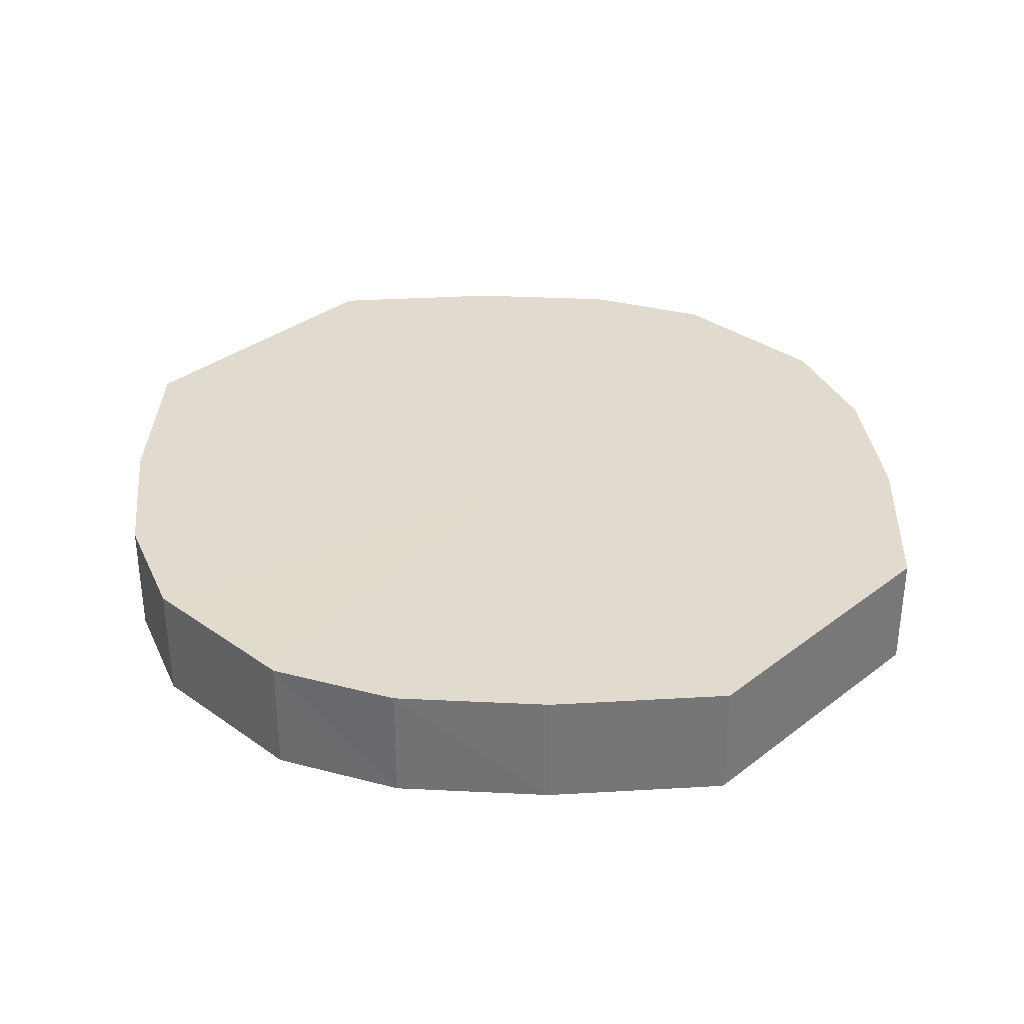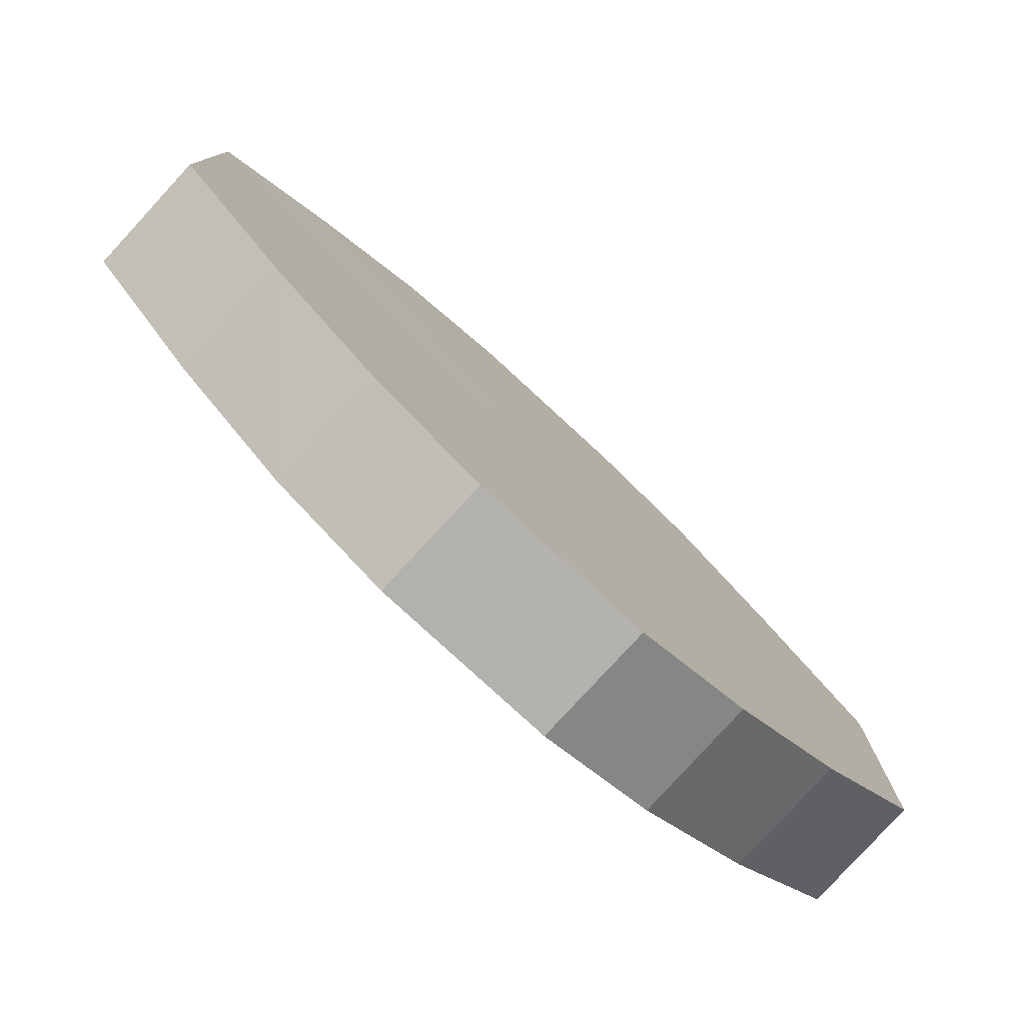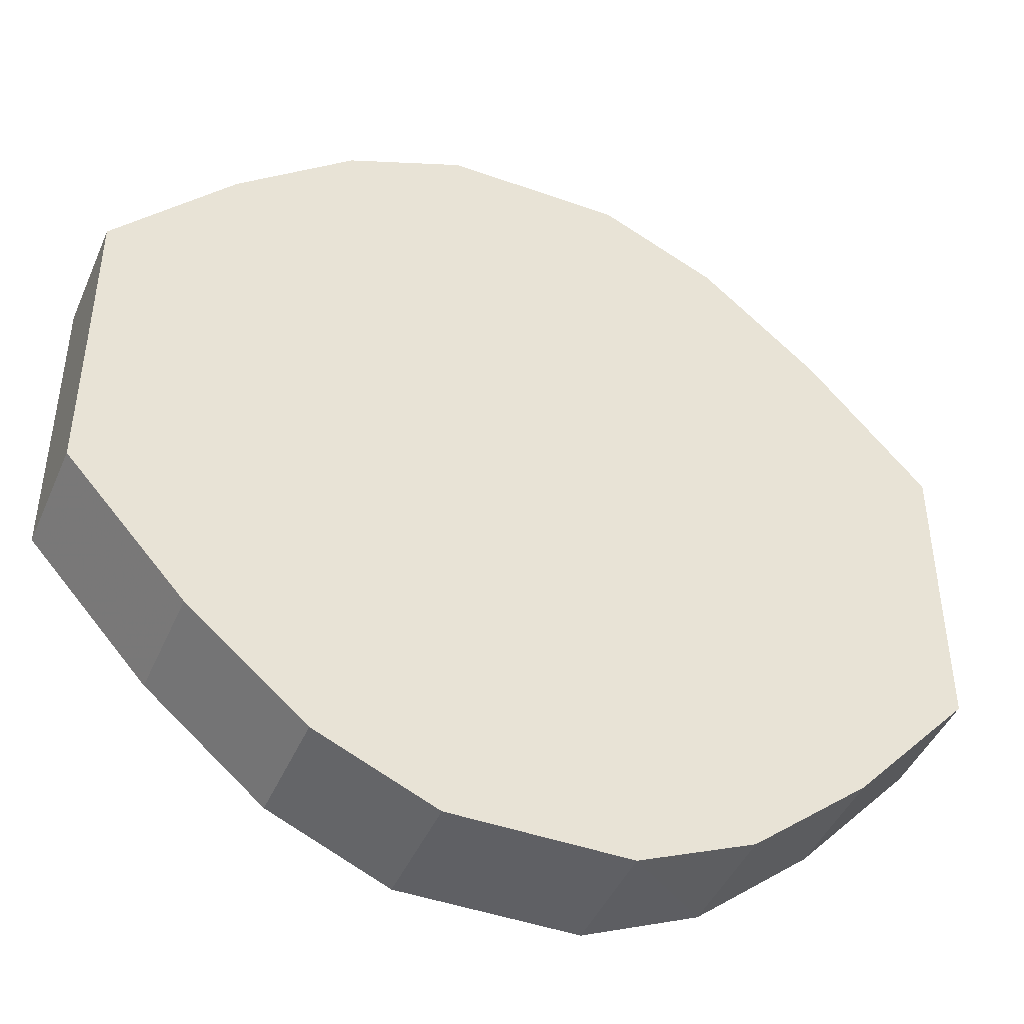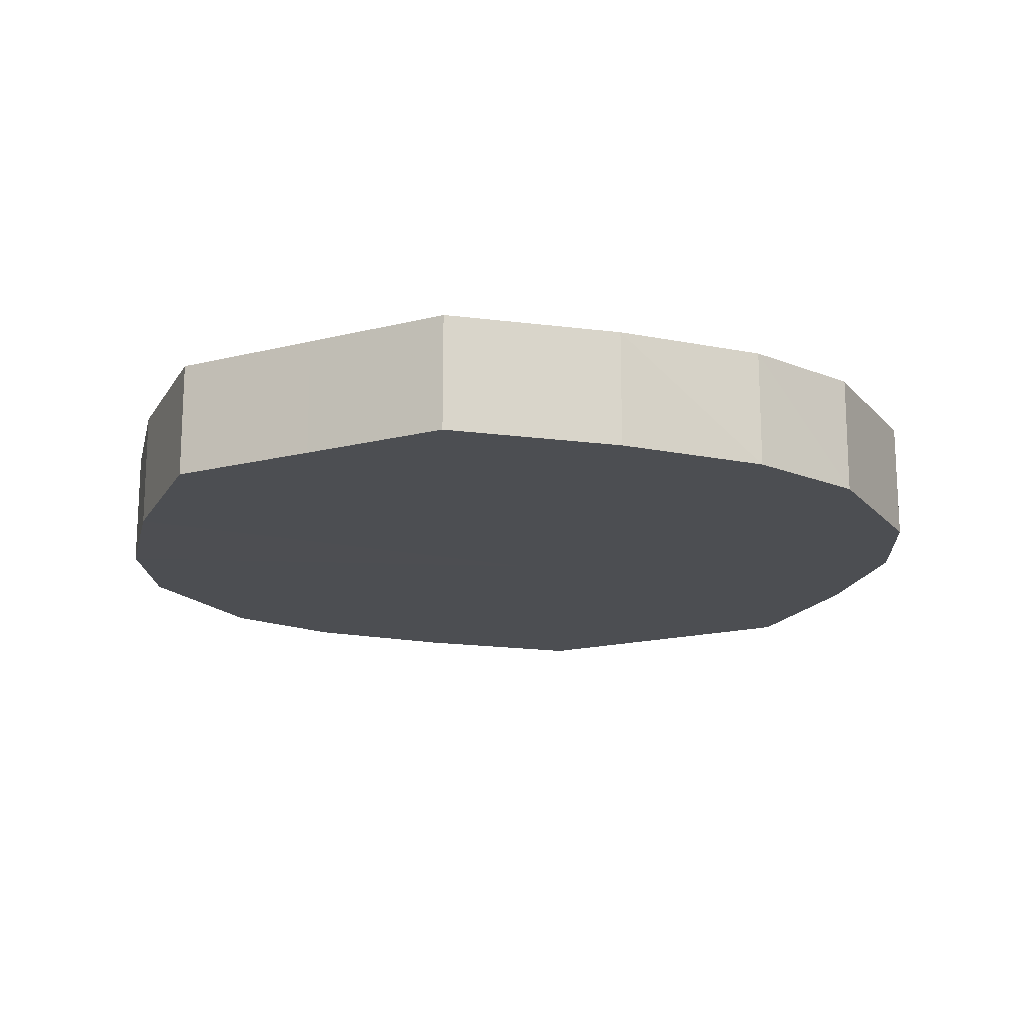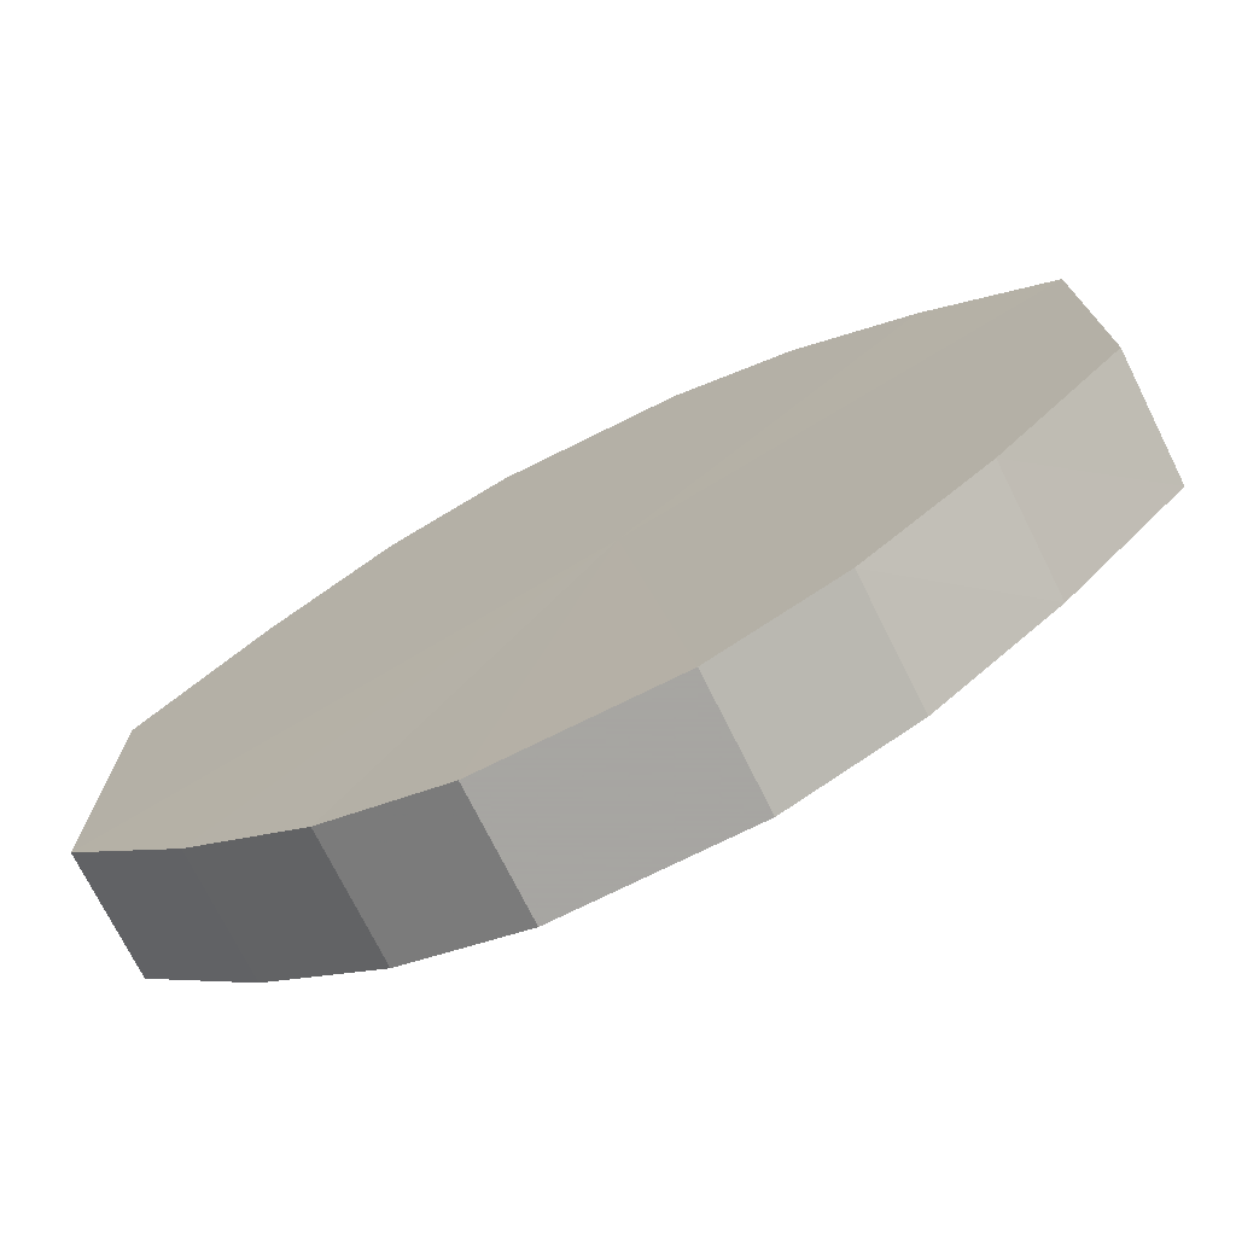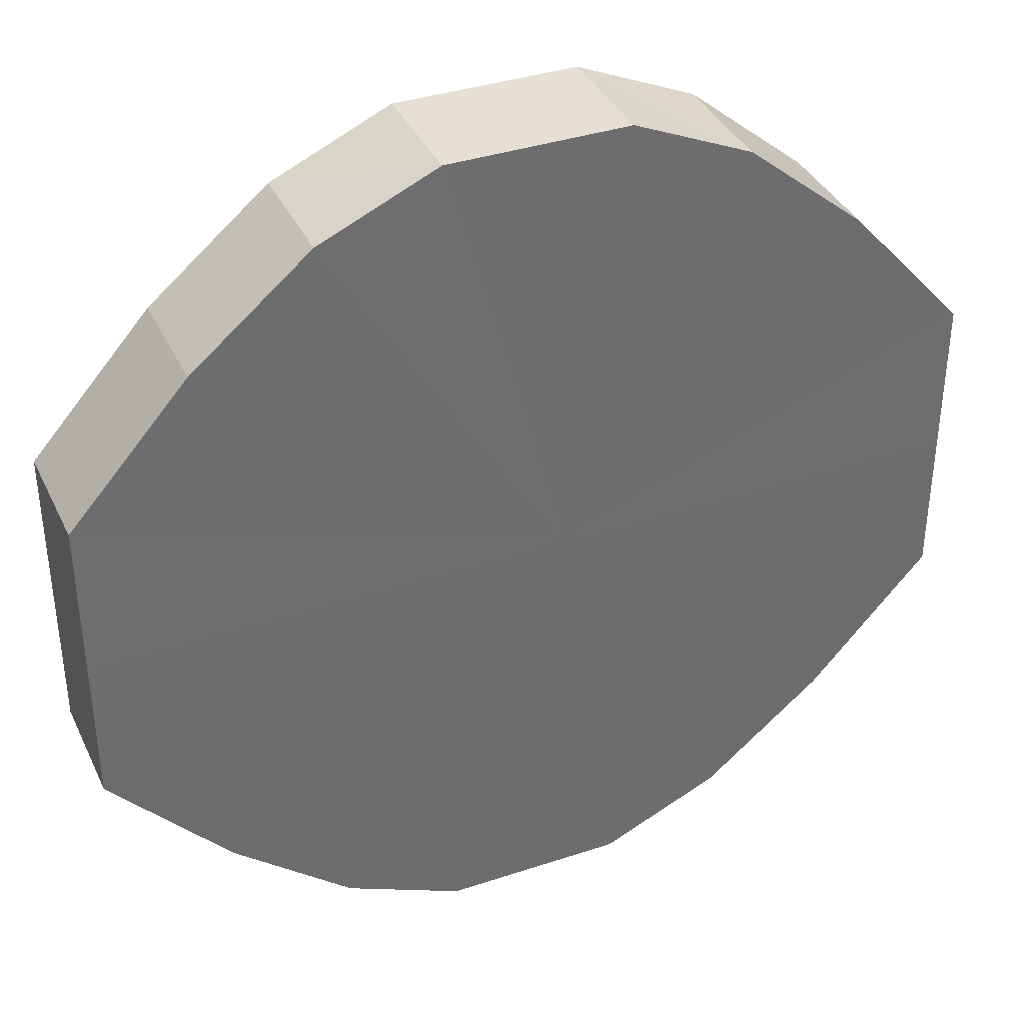
<metadata>
{"format":"obj","ext":"obj","renderer":"f3d","projection":"perspective","resolution":1024,"background":"white","views":[{"elev":33.6,"azim":43.8,"up":"+Y"},{"elev":-79.5,"azim":137.5,"up":"+Z"},{"elev":-44.7,"azim":157.3,"up":"+Z"},{"elev":-16.8,"azim":-63.0,"up":"+Y"},{"elev":-74.0,"azim":26.5,"up":"+Z"},{"elev":37.7,"azim":-23.2,"up":"+Z"}]}
</metadata>
<code>
o 17985
v 2243 1880 7.286
v 2243 1880 7.311
v 2243 1880 7.286
v 2243 1880 7.334
v 2243 1880 7.311
v 2243 1880 7.26
v 2243 1880 7.26
v 2243 1880 7.35
v 2243 1880 7.334
v 2243 1880 7.237
v 2243 1880 7.237
v 2243 1880 7.359
v 2243 1880 7.35
v 2243 1880 7.221
v 2243 1880 7.221
v 2243 1880 7.359
v 2243 1880 7.359
v 2243 1880 7.212
v 2243 1880 7.212
v 2243 1880 7.35
v 2243 1880 7.359
v 2243 1880 7.212
v 2243 1880 7.212
v 2243 1880 7.334
v 2243 1880 7.35
v 2243 1880 7.221
v 2243 1880 7.221
v 2243 1880 7.311
v 2243 1880 7.334
v 2243 1880 7.237
v 2243 1880 7.237
v 2243 1880 7.286
v 2243 1880 7.311
v 2243 1880 7.26
v 2243 1880 7.26
v 2243 1880 7.286
v 2243 1880 7.286
v 2243 1880 7.311
v 2243 1880 7.311
v 2243 1880 7.334
v 2243 1880 7.334
v 2243 1880 7.26
v 2243 1880 7.286
v 2243 1880 7.237
v 2243 1880 7.26
v 2243 1880 7.35
v 2243 1880 7.35
v 2243 1880 7.221
v 2243 1880 7.237
v 2243 1880 7.212
v 2243 1880 7.221
v 2243 1880 7.359
v 2243 1880 7.359
v 2243 1880 7.212
v 2243 1880 7.212
v 2243 1880 7.221
v 2243 1880 7.212
v 2243 1880 7.359
v 2243 1880 7.359
v 2243 1880 7.237
v 2243 1880 7.221
v 2243 1880 7.26
v 2243 1880 7.237
v 2243 1880 7.35
v 2243 1880 7.35
v 2243 1880 7.286
v 2243 1880 7.26
v 2243 1880 7.311
v 2243 1880 7.286
v 2243 1880 7.334
v 2243 1880 7.334
v 2243 1880 7.311
v 2243 1880 7.286
v 2243 1880 7.311
v 2243 1880 7.286
v 2243 1880 7.334
v 2243 1880 7.26
v 2243 1880 7.35
v 2243 1880 7.237
v 2243 1880 7.359
v 2243 1880 7.221
v 2243 1880 7.359
v 2243 1880 7.212
v 2243 1880 7.35
v 2243 1880 7.212
v 2243 1880 7.334
v 2243 1880 7.221
v 2243 1880 7.311
v 2243 1880 7.237
v 2243 1880 7.286
v 2243 1880 7.26
v 2243 1880 7.286
v 2243 1880 7.286
v 2243 1880 7.311
v 2243 1880 7.26
v 2243 1880 7.334
v 2243 1880 7.237
v 2243 1880 7.35
v 2243 1880 7.221
v 2243 1880 7.359
v 2243 1880 7.212
v 2243 1880 7.359
v 2243 1880 7.212
v 2243 1880 7.35
v 2243 1880 7.221
v 2243 1880 7.334
v 2243 1880 7.237
v 2243 1880 7.311
v 2243 1880 7.26
v 2243 1880 7.286
f 1 2 3
f 2 4 5
f 6 1 7
f 4 8 9
f 10 6 11
f 8 12 13
f 14 10 15
f 12 16 17
f 18 14 19
f 16 20 21
f 22 18 23
f 20 24 25
f 26 22 27
f 24 28 29
f 30 26 31
f 28 32 33
f 34 30 35
f 32 34 36
f 37 38 39
f 39 40 41
f 42 43 37
f 44 45 42
f 41 46 47
f 48 49 44
f 50 51 48
f 47 52 53
f 54 55 50
f 56 57 54
f 53 58 59
f 60 61 56
f 62 63 60
f 59 64 65
f 66 67 62
f 68 69 66
f 65 70 71
f 71 72 68
f 73 74 75
f 73 76 74
f 73 75 77
f 73 78 76
f 73 77 79
f 73 80 78
f 73 79 81
f 73 82 80
f 73 81 83
f 73 84 82
f 73 83 85
f 73 86 84
f 73 85 87
f 73 88 86
f 73 87 89
f 73 90 88
f 73 89 91
f 73 91 90
f 92 93 94
f 92 95 93
f 92 94 96
f 92 97 95
f 92 96 98
f 92 99 97
f 92 98 100
f 92 101 99
f 92 100 102
f 92 103 101
f 92 102 104
f 92 105 103
f 92 104 106
f 92 107 105
f 92 106 108
f 92 109 107
f 92 108 110
f 92 110 109

</code>
